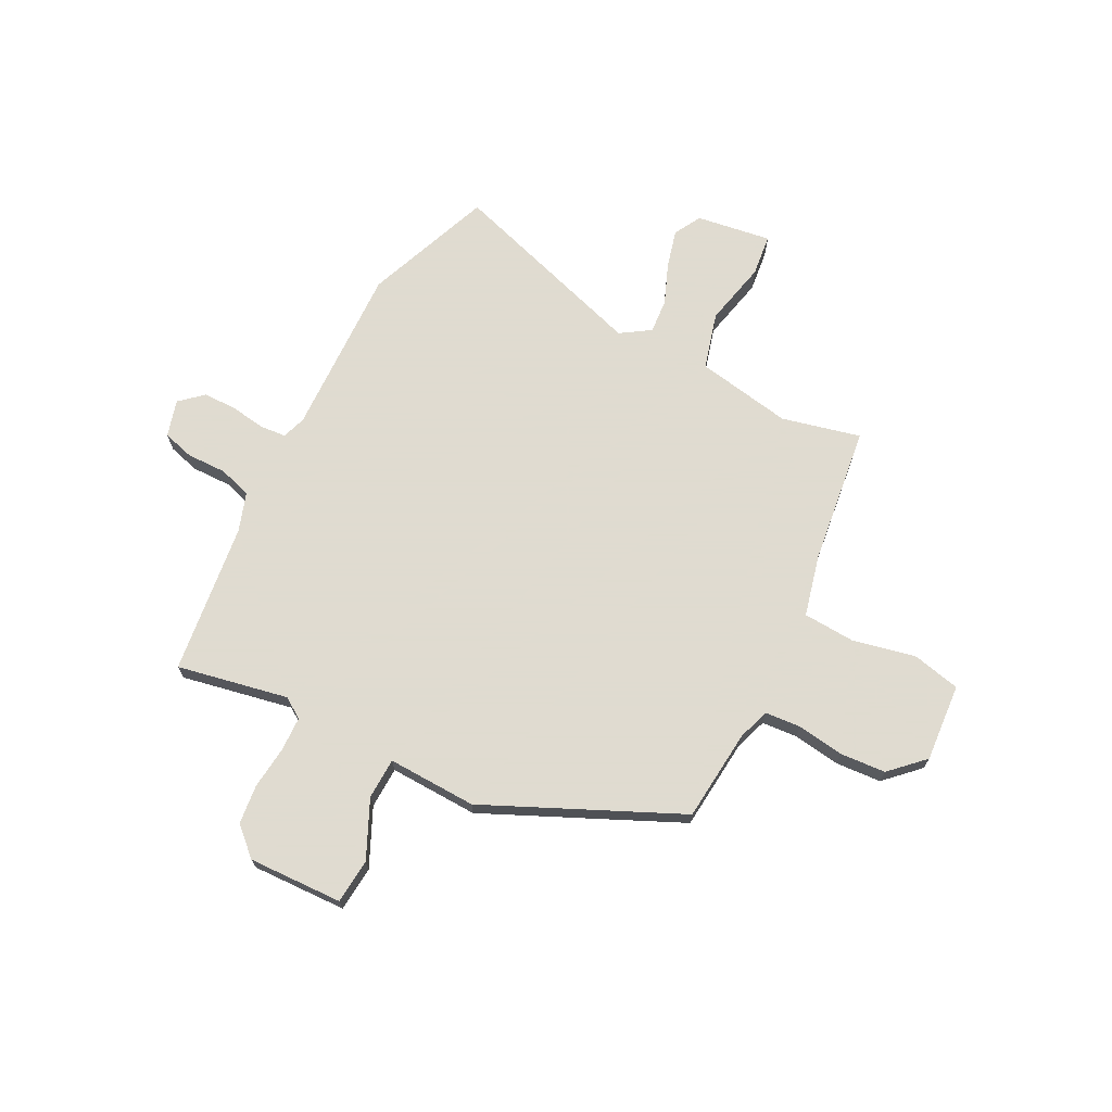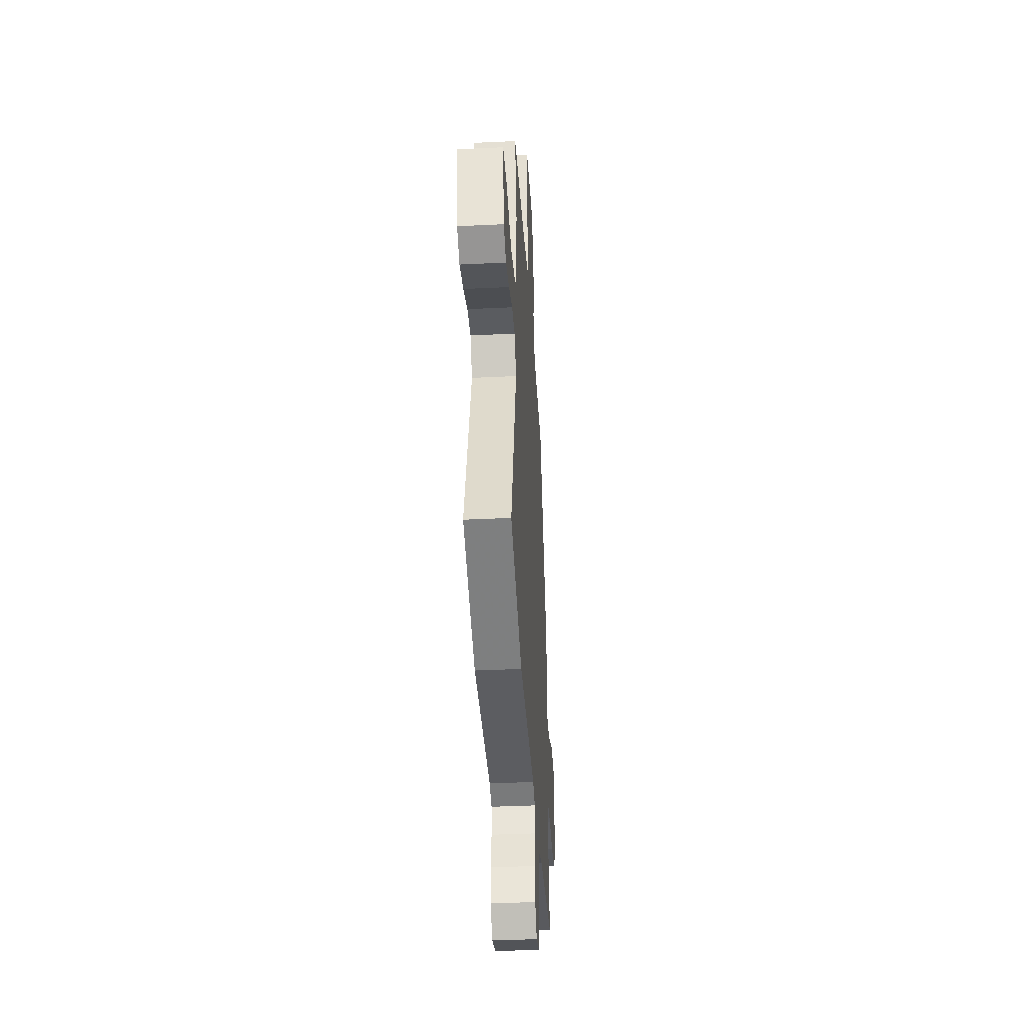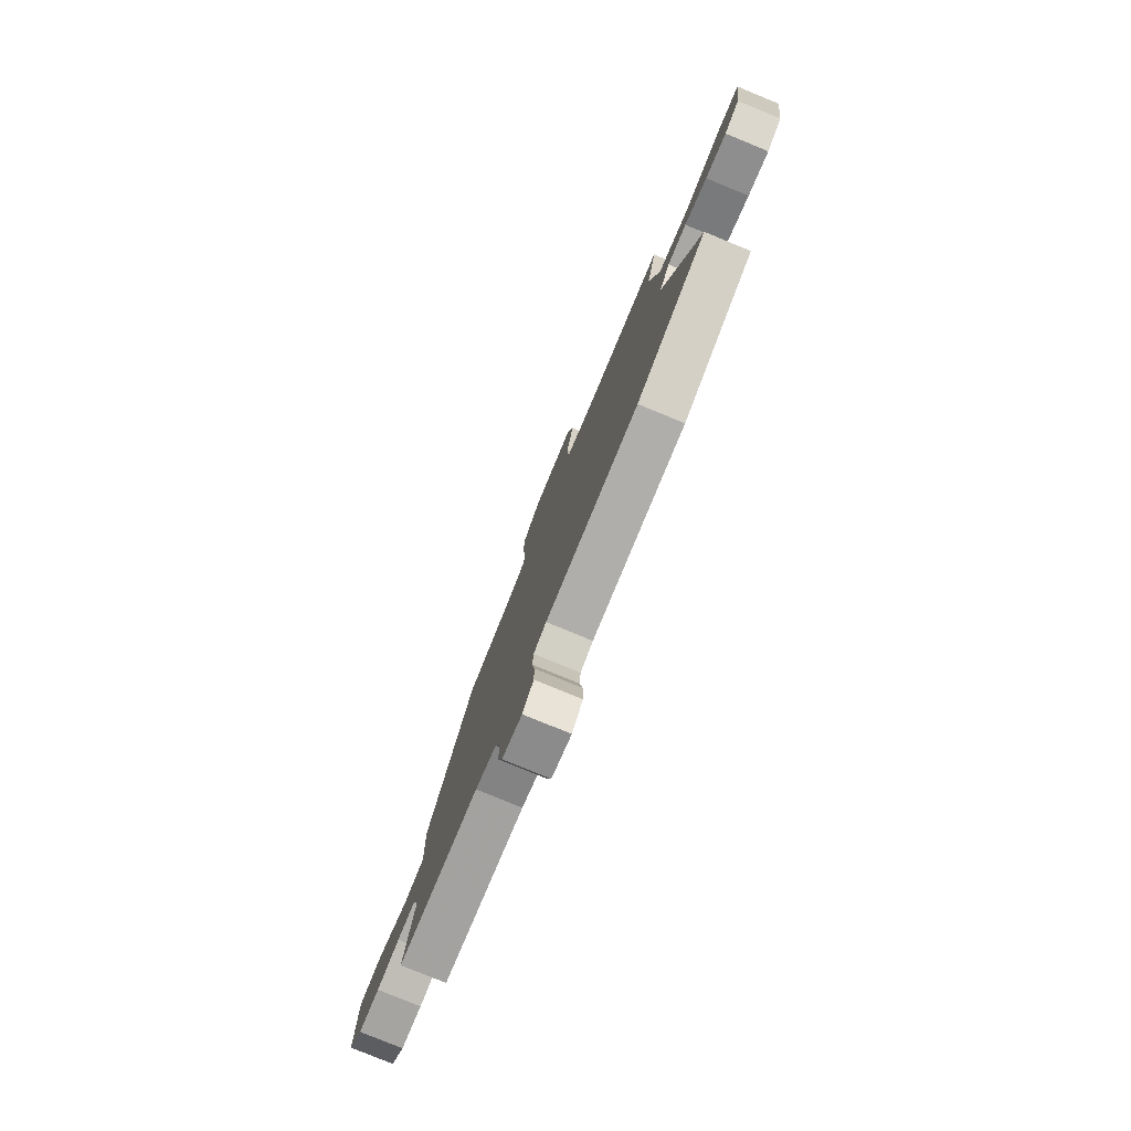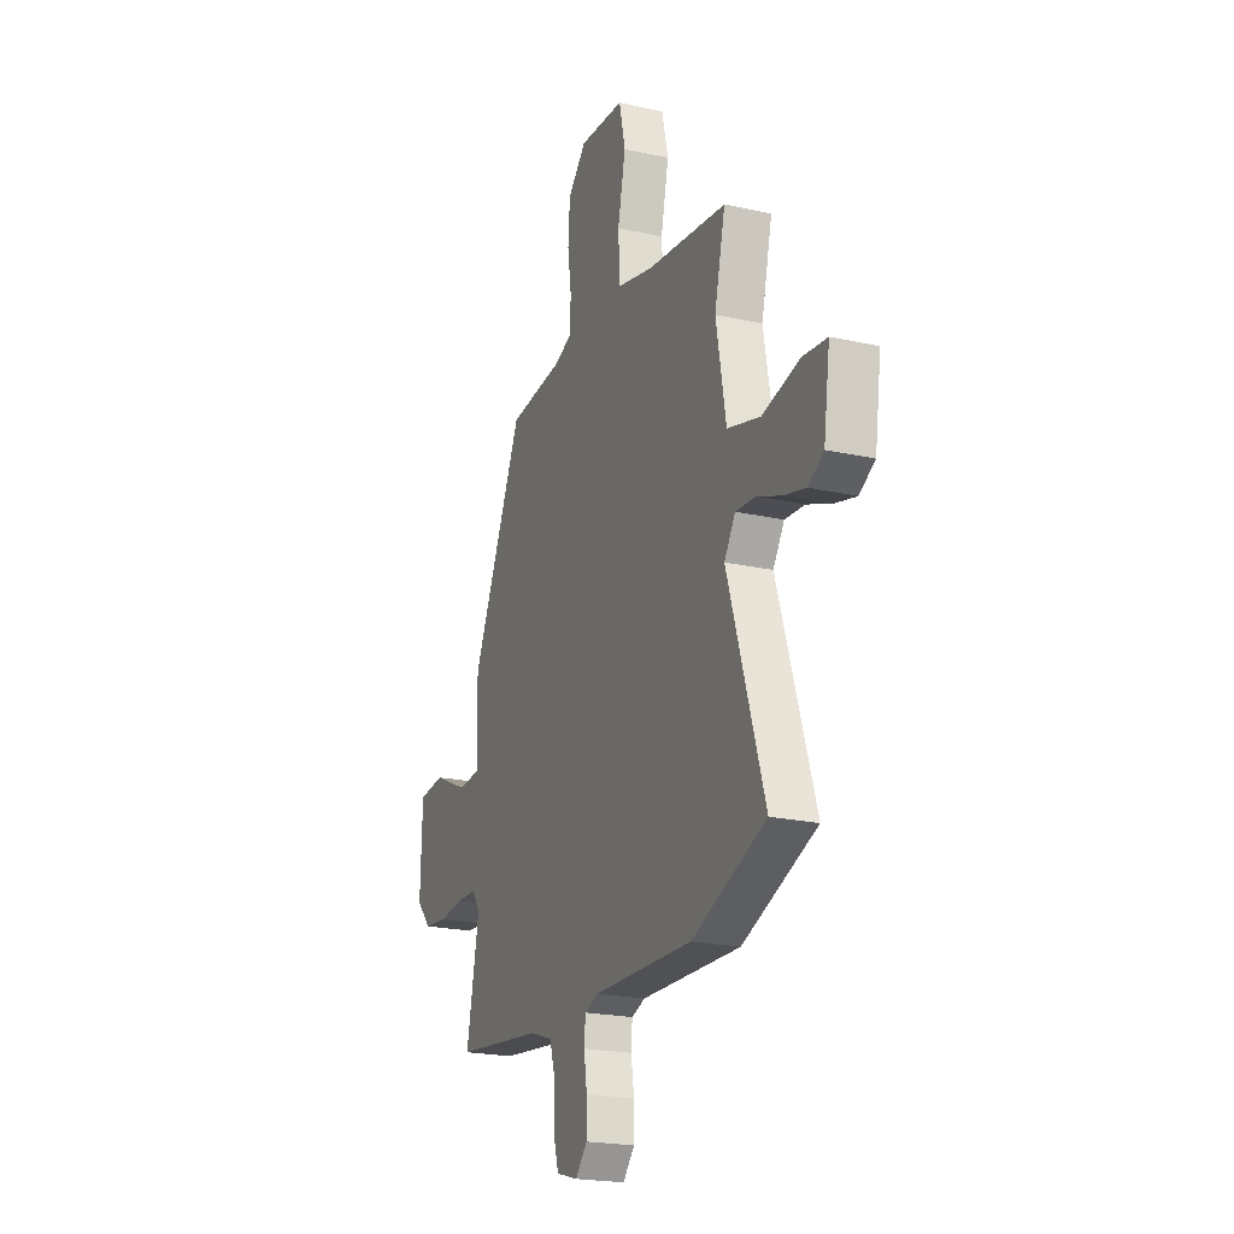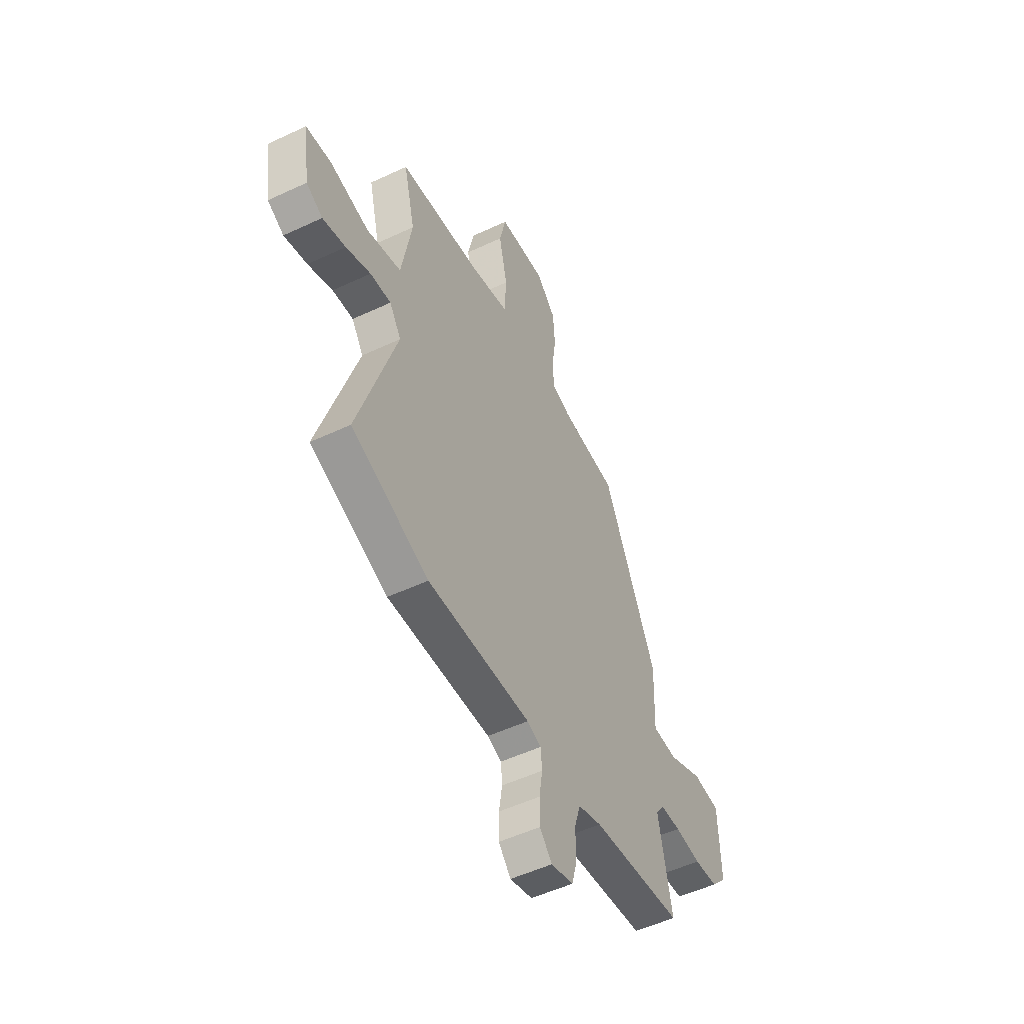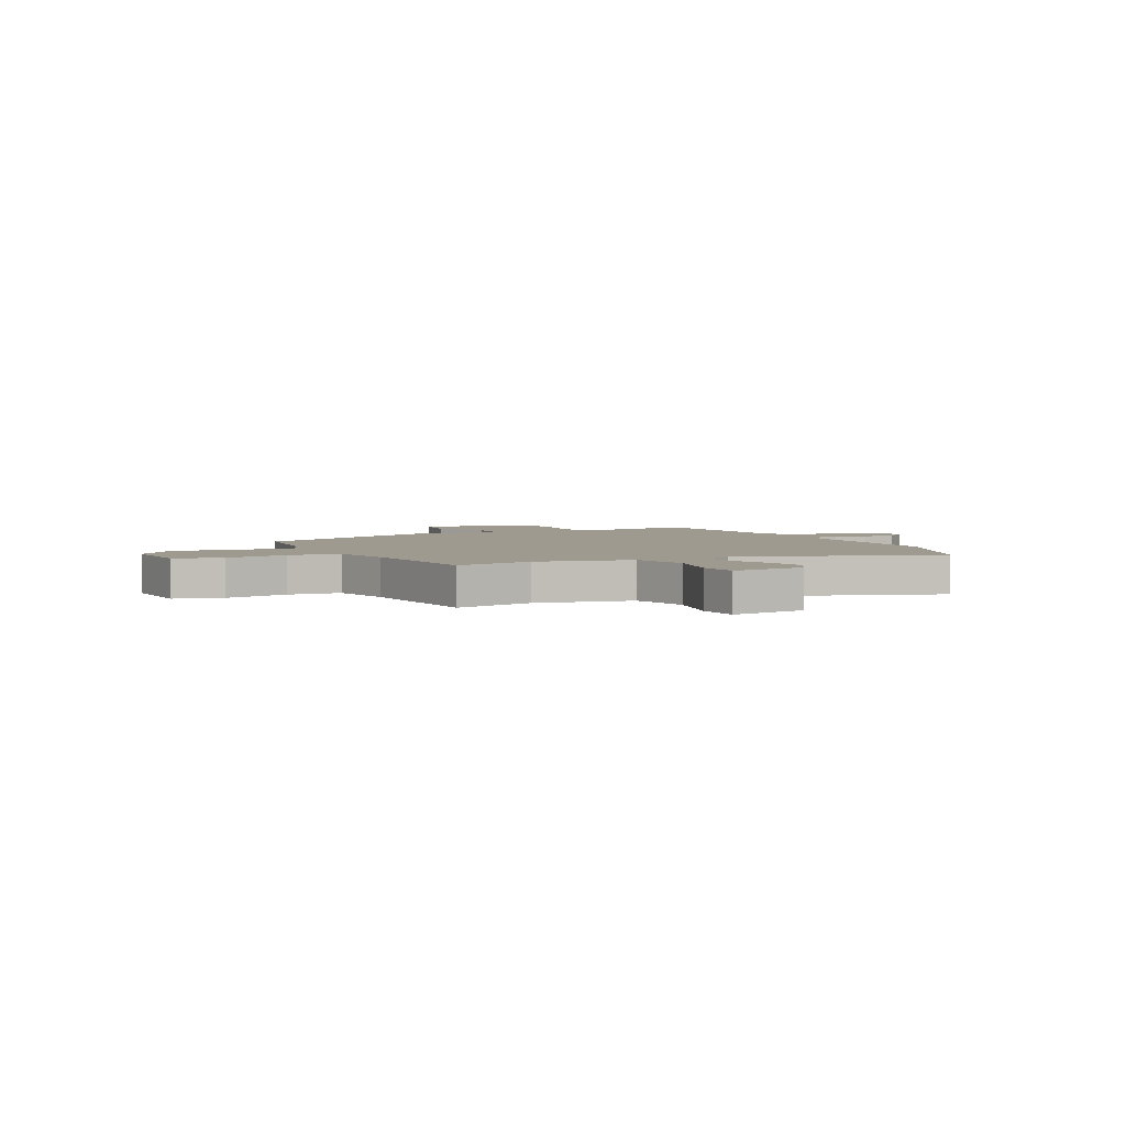
<metadata>
{"format":"obj","ext":"obj","renderer":"f3d","projection":"perspective","resolution":1024,"background":"white","views":[{"elev":70.2,"azim":-62.9,"up":"+Y"},{"elev":-38.6,"azim":93.5,"up":"+Z"},{"elev":-79.4,"azim":67.7,"up":"+Z"},{"elev":-21.4,"azim":68.3,"up":"+Z"},{"elev":-51.9,"azim":117.0,"up":"+Z"},{"elev":3.6,"azim":64.7,"up":"+Y"}]}
</metadata>
<code>
v 0.519 0.07 0.452
v 0.483 0.07 0.301
v 0.516 0.07 0.117
v 0.625 0.07 0.087
v 0.749 0.07 0.115
v 0.829 0.07 0.106
v 0.808 0.07 -0.038
v 0.756 0.07 -0.067
v 0.683 0.07 -0.048
v 0.605 0.07 -0.017
v 0.539 0.07 -0.012
v 0.502 0.07 -0.069
v 0.624 0.07 -0.452
v 0.379 0.07 -0.547
v 0.05 0.07 -0.538
v 0.005 0.07 -0.554
v 0.001 0.07 -0.604
v 0.011 0.07 -0.67
v 0.011 0.07 -0.735
v -0.028 0.07 -0.779
v -0.099 0.07 -0.759
v -0.116 0.07 -0.699
v -0.115 0.07 -0.623
v -0.134 0.07 -0.56
v -0.209 0.07 -0.535
v -0.5 0.07 -0.5
v -0.458 0.07 -0.286
v -0.485 0.07 -0.247
v -0.55 0.07 -0.245
v -0.633 0.07 -0.254
v -0.709 0.07 -0.246
v -0.758 0.07 -0.193
v -0.752 0.07 -0.012
v -0.666 0.07 -0.004
v -0.555 0.07 -0.055
v -0.476 0.07 -0.052
v -0.482 0.07 0.119
v -0.313 0.07 0.491
v -0.135 0.07 0.508
v -0.075 0.07 0.529
v -0.07 0.07 0.597
v -0.083 0.07 0.687
v -0.077 0.07 0.775
v -0.016 0.07 0.838
v 0.134 0.07 0.827
v 0.155 0.07 0.735
v 0.129 0.07 0.614
v 0.135 0.07 0.514
v 0.254 0.07 0.485
v 0.519 0 0.452
v 0.483 0 0.301
v 0.516 0 0.117
v 0.625 0 0.087
v 0.749 0 0.115
v 0.829 0 0.106
v 0.808 0 -0.038
v 0.756 0 -0.067
v 0.683 0 -0.048
v 0.605 0 -0.017
v 0.539 0 -0.012
v 0.502 0 -0.069
v 0.624 0 -0.452
v 0.379 0 -0.547
v 0.05 0 -0.538
v 0.005 0 -0.554
v 0.001 0 -0.604
v 0.011 0 -0.67
v 0.011 0 -0.735
v -0.028 0 -0.779
v -0.099 0 -0.759
v -0.116 0 -0.699
v -0.115 0 -0.623
v -0.134 0 -0.56
v -0.209 0 -0.535
v -0.5 0 -0.5
v -0.458 0 -0.286
v -0.485 0 -0.247
v -0.55 0 -0.245
v -0.633 0 -0.254
v -0.709 0 -0.246
v -0.758 0 -0.193
v -0.752 0 -0.012
v -0.666 0 -0.004
v -0.555 0 -0.055
v -0.476 0 -0.052
v -0.482 0 0.119
v -0.313 0 0.491
v -0.135 0 0.508
v -0.075 0 0.529
v -0.07 0 0.597
v -0.083 0 0.687
v -0.077 0 0.775
v -0.016 0 0.838
v 0.134 0 0.827
v 0.155 0 0.735
v 0.129 0 0.614
v 0.135 0 0.514
v 0.254 0 0.485
f 45 46 47
f 44 45 47
f 43 44 47
f 42 43 47
f 41 42 47
f 40 41 47 48
f 39 40 48 49
f 49 1 2
f 39 49 2
f 38 39 2
f 37 38 2
f 36 37 2
f 33 34 35
f 32 33 35
f 31 32 35
f 30 31 35
f 29 30 35
f 28 29 35 36
f 25 26 27
f 36 2 3
f 28 36 3
f 27 28 3
f 25 27 3
f 24 25 3
f 21 22 23
f 20 21 23
f 19 20 23
f 18 19 23
f 17 18 23
f 16 17 23 24
f 12 13 14 15
f 16 24 3
f 15 16 3
f 12 15 3
f 11 12 3
f 8 9 10
f 7 8 10
f 6 7 10
f 5 6 10
f 4 5 10
f 3 4 10 11
f 96 95 94
f 96 94 93
f 96 93 92
f 96 92 91
f 96 91 90
f 97 96 90 89
f 98 97 89 88
f 51 50 98
f 51 98 88
f 51 88 87
f 51 87 86
f 51 86 85
f 84 83 82
f 84 82 81
f 84 81 80
f 84 80 79
f 84 79 78
f 85 84 78 77
f 76 75 74
f 52 51 85
f 52 85 77
f 52 77 76
f 52 76 74
f 52 74 73
f 72 71 70
f 72 70 69
f 72 69 68
f 72 68 67
f 72 67 66
f 73 72 66 65
f 64 63 62 61
f 52 73 65
f 52 65 64
f 52 64 61
f 52 61 60
f 59 58 57
f 59 57 56
f 59 56 55
f 59 55 54
f 59 54 53
f 60 59 53 52
f 1 50 51 2
f 2 51 52 3
f 3 52 53 4
f 4 53 54 5
f 5 54 55 6
f 6 55 56 7
f 7 56 57 8
f 8 57 58 9
f 9 58 59 10
f 10 59 60 11
f 11 60 61 12
f 12 61 62 13
f 13 62 63 14
f 14 63 64 15
f 15 64 65 16
f 16 65 66 17
f 17 66 67 18
f 18 67 68 19
f 19 68 69 20
f 20 69 70 21
f 21 70 71 22
f 22 71 72 23
f 23 72 73 24
f 24 73 74 25
f 25 74 75 26
f 26 75 76 27
f 27 76 77 28
f 28 77 78 29
f 29 78 79 30
f 30 79 80 31
f 31 80 81 32
f 32 81 82 33
f 33 82 83 34
f 34 83 84 35
f 35 84 85 36
f 36 85 86 37
f 37 86 87 38
f 38 87 88 39
f 39 88 89 40
f 40 89 90 41
f 41 90 91 42
f 42 91 92 43
f 43 92 93 44
f 44 93 94 45
f 45 94 95 46
f 46 95 96 47
f 47 96 97 48
f 48 97 98 49
f 49 98 50 1

</code>
